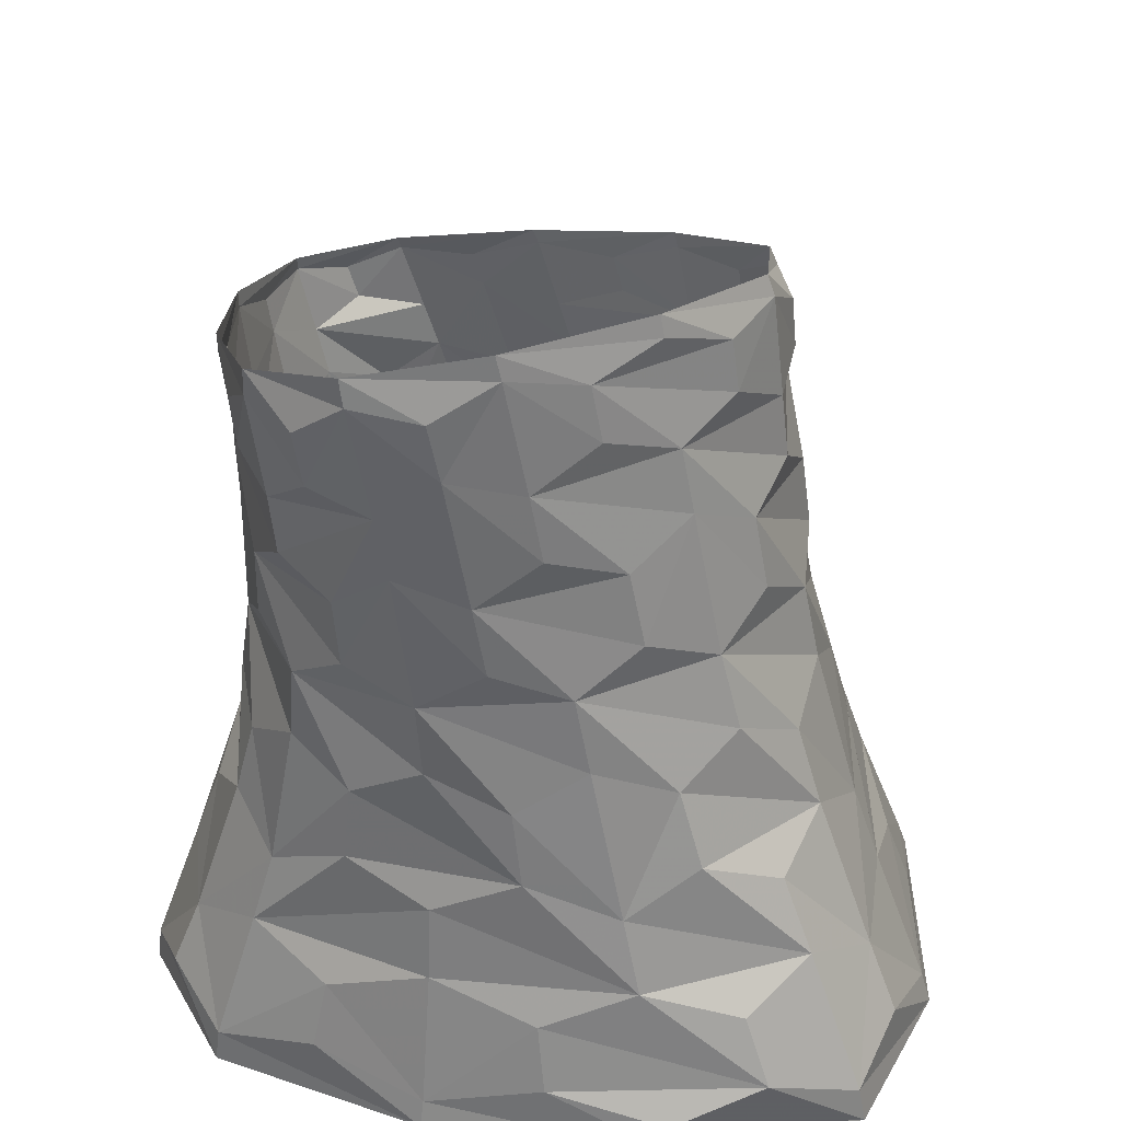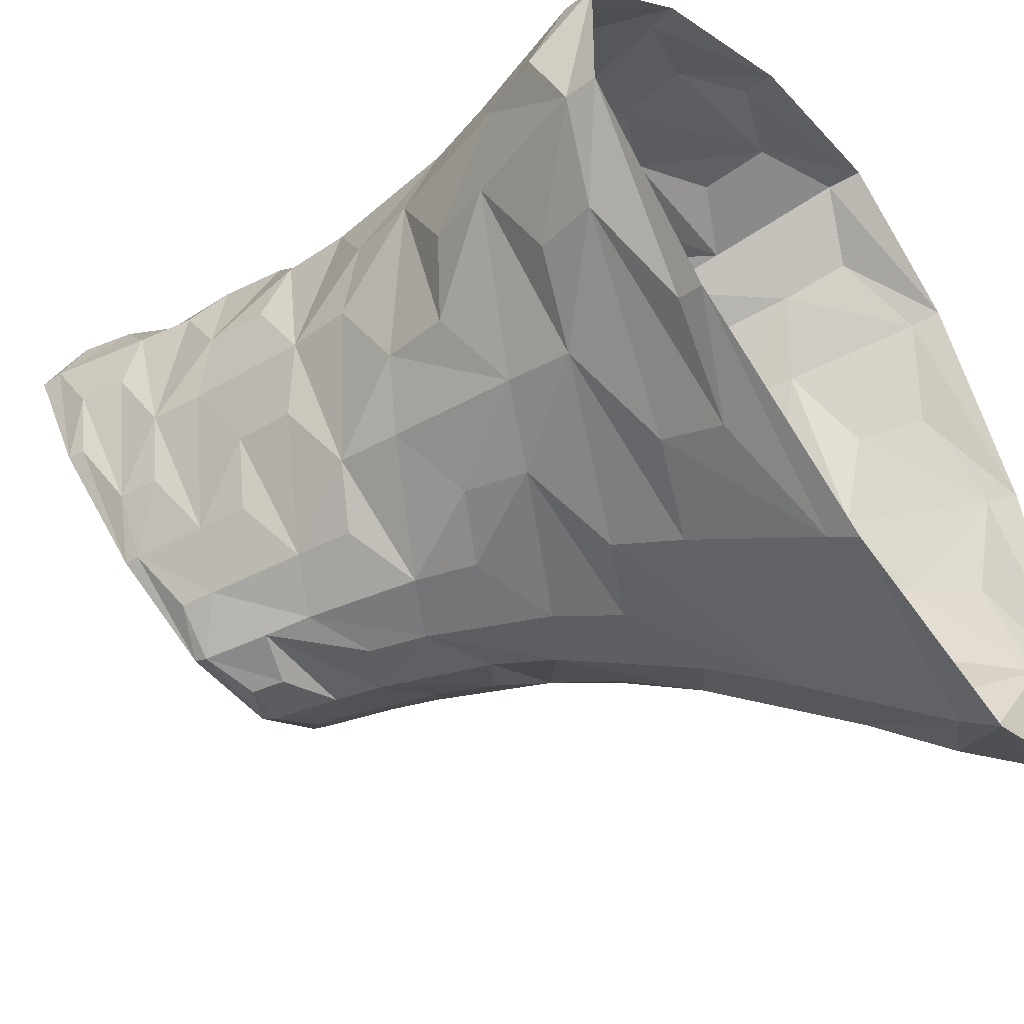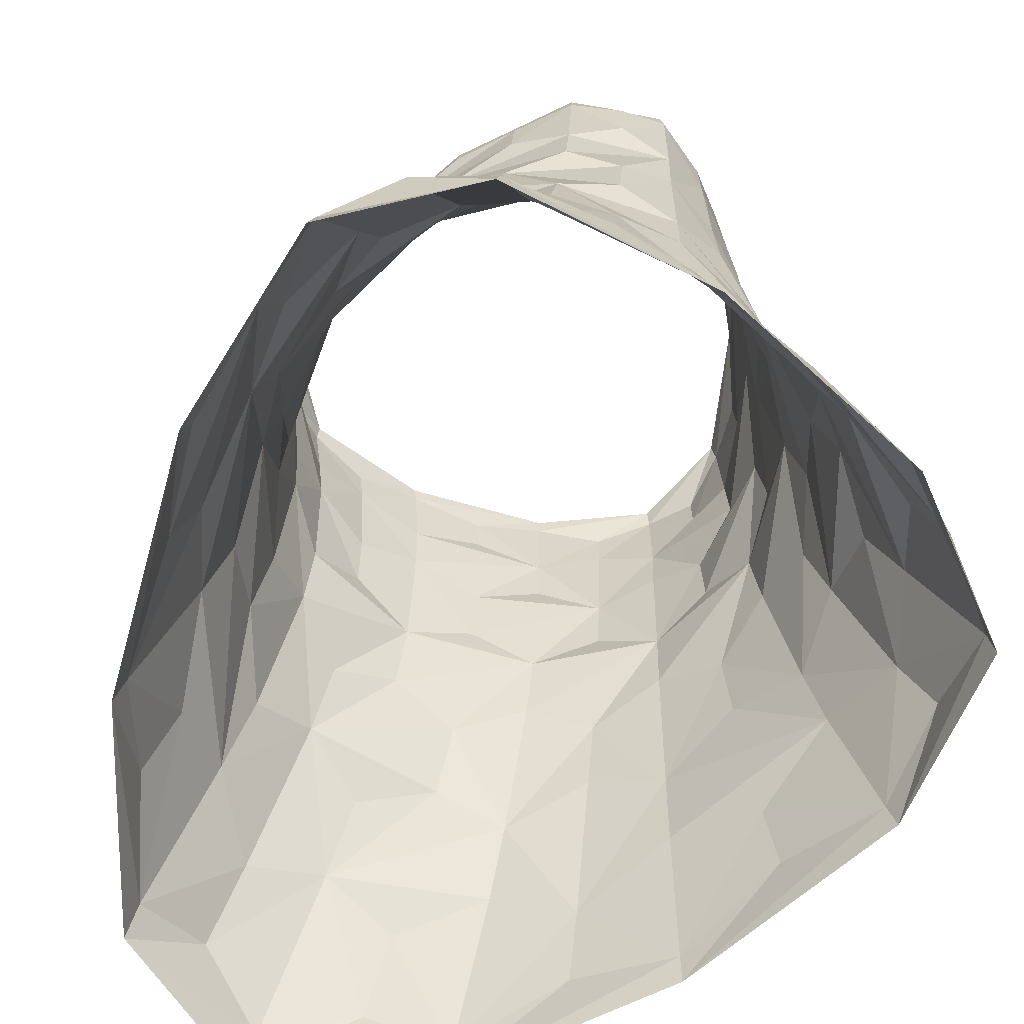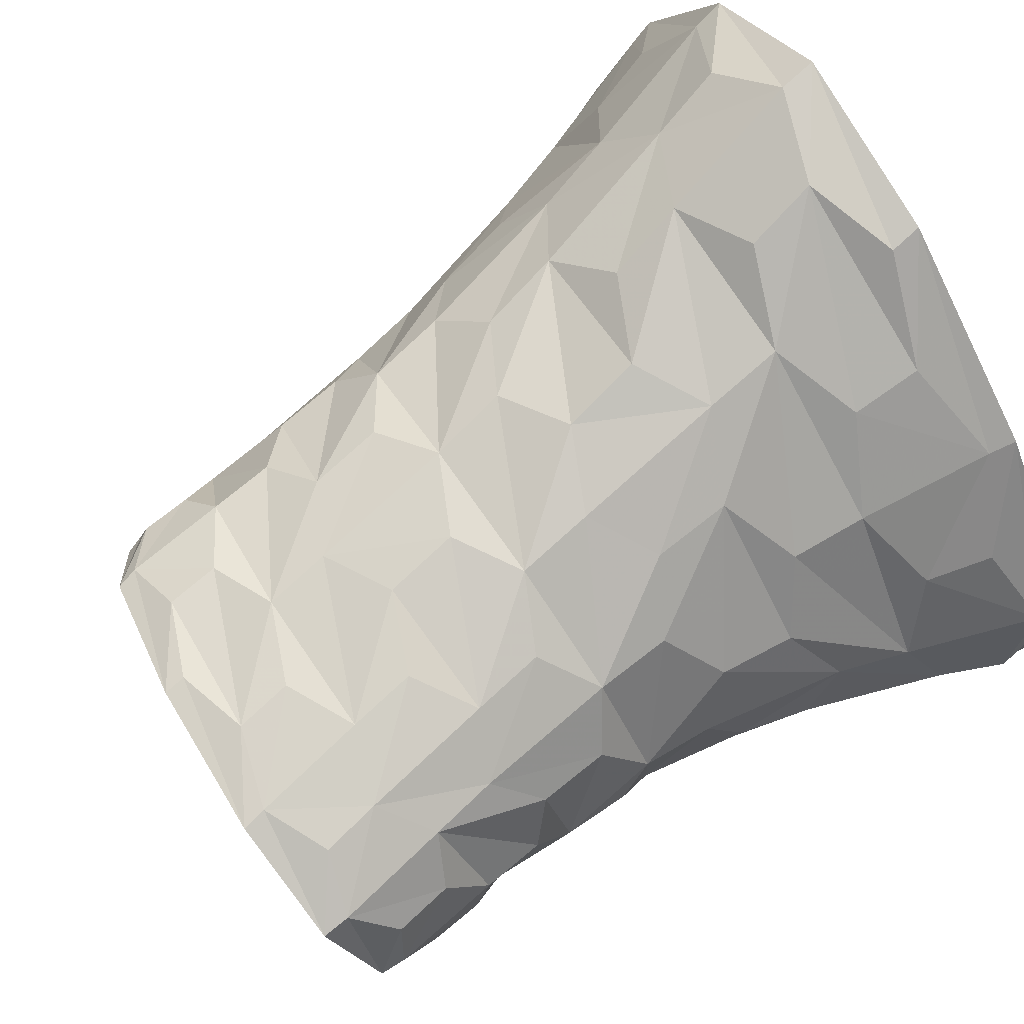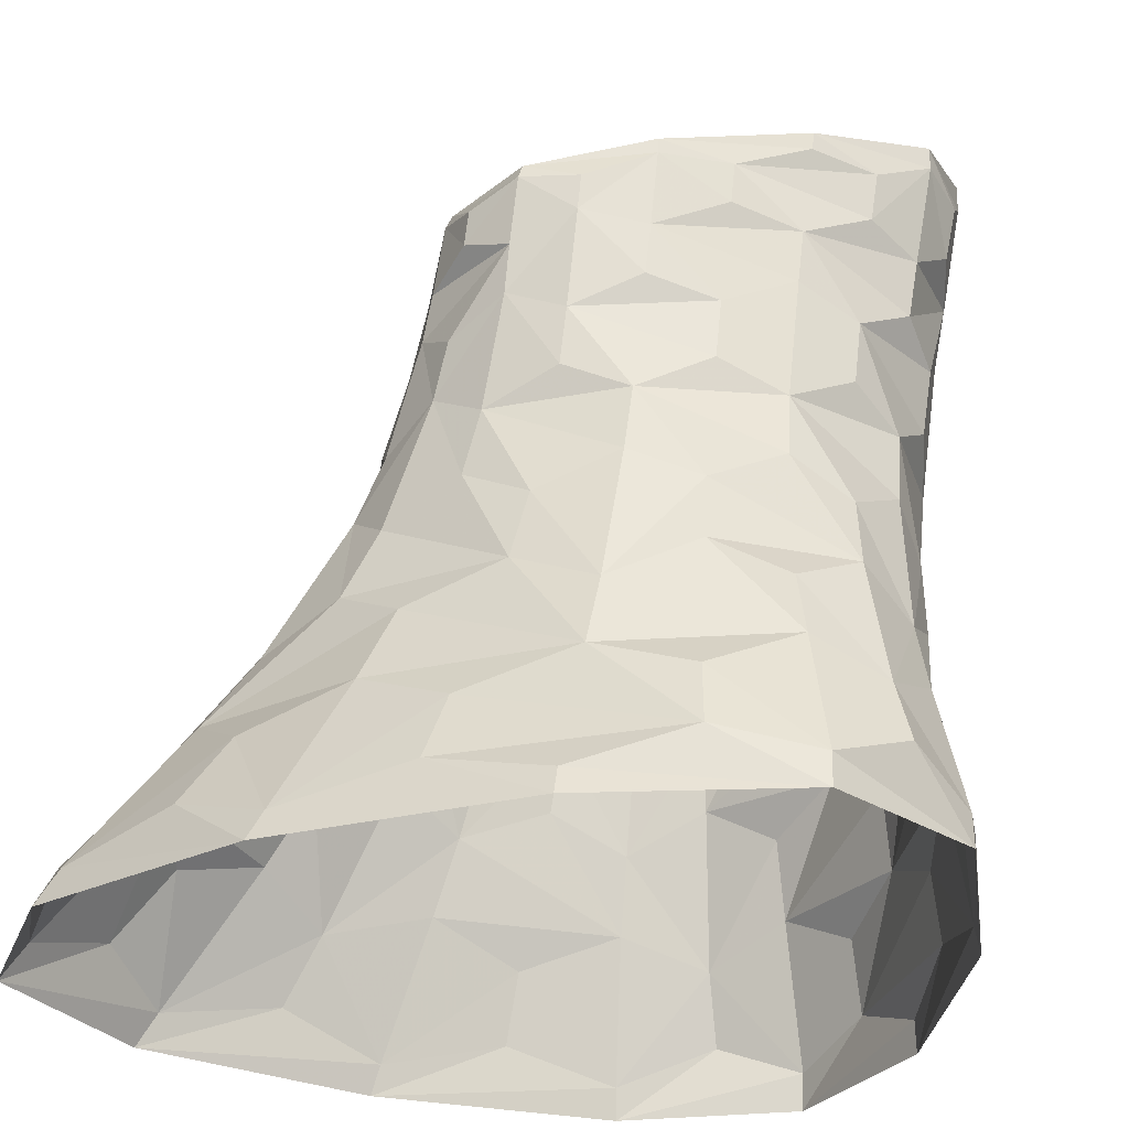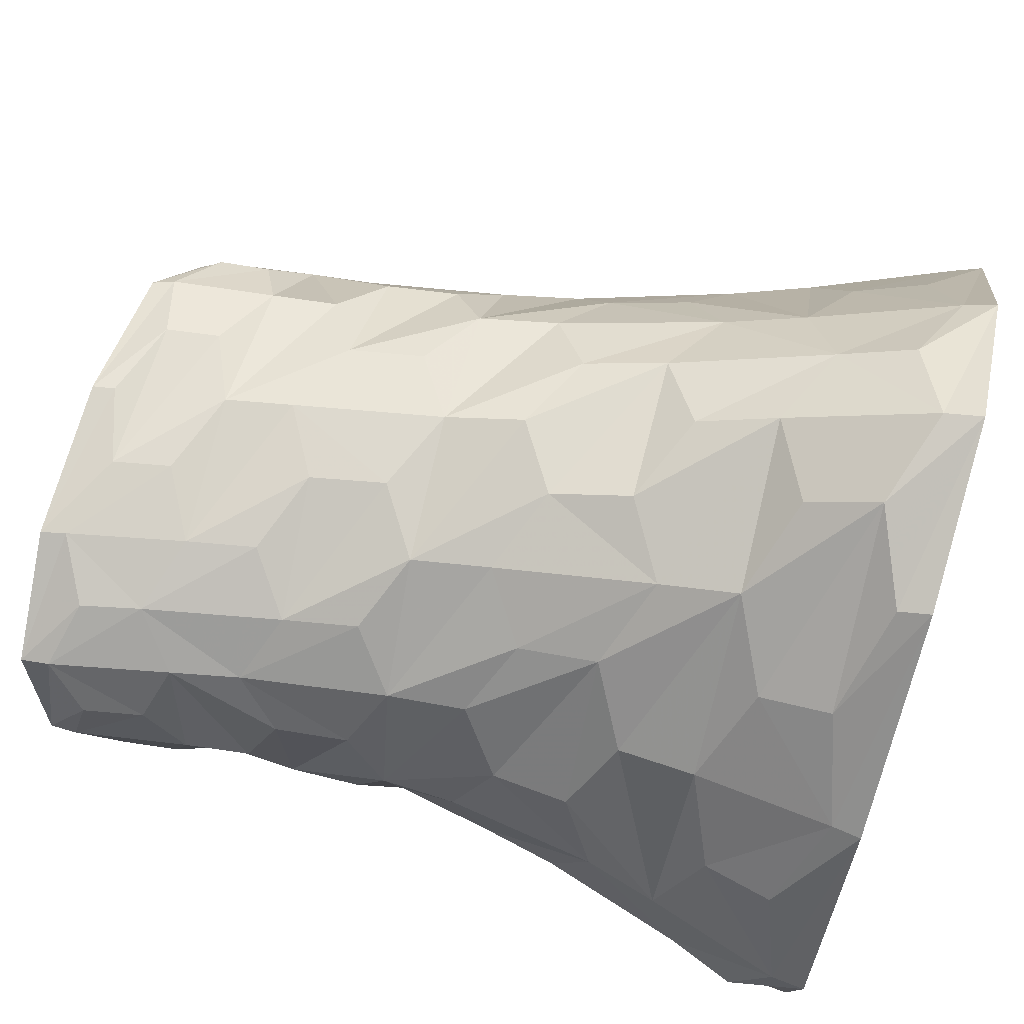
<metadata>
{"format":"obj","ext":"obj","renderer":"f3d","projection":"perspective","resolution":1024,"background":"white","views":[{"elev":32.9,"azim":-24.8,"up":"+Y"},{"elev":-50.6,"azim":-52.1,"up":"+Z"},{"elev":-74.2,"azim":-76.2,"up":"+Y"},{"elev":74.5,"azim":-122.5,"up":"+Z"},{"elev":-30.4,"azim":-131.6,"up":"+Y"},{"elev":79.2,"azim":-74.7,"up":"+Z"}]}
</metadata>
<code>
v 0.06513 0.8467 -0.548
v -0.07248 0.7562 -0.5789
v -0.01632 0.5948 -0.637
v 0.2031 0.5248 -0.6752
v 0.3286 0.6171 -0.5823
v 0.2468 0.7775 -0.5132
v 0.28 0.3621 -0.766
v -0.19 0.5023 -0.6188
v -0.1522 0.3331 -0.6895
v 0.09843 0.2629 -0.7985
v -0.3956 0.5797 -0.5014
v -0.2637 0.8294 -0.5203
v -0.4132 0.7454 -0.461
v 0.4402 0.03959 -0.9641
v 0.6077 0.1271 -0.8681
v 0.5073 0.2917 -0.762
v 0.1582 0.105 -0.8906
v -0.08101 0.0217 -0.841
v -0.3635 0.2401 -0.6196
v -0.3521 0.08657 -0.6791
v 0.6108 0.376 -0.6026
v 0.8173 0.04523 -0.7982
v 0.8678 0.125 -0.5667
v 0.7617 0.2911 -0.4772
v -0.7966 0.1014 -0.3577
v -0.5989 0.01991 -0.5485
v -0.5736 0.328 -0.4553
v -0.7599 0.256 -0.3239
v 0.6307 0.5408 0.2256
v 0.5264 0.6329 0.422
v 0.4759 0.8183 0.4187
v 0.5093 0.903 0.2571
v 0.5583 0.8065 0.07139
v 0.6292 0.6296 0.03666
v 0.6617 0.5423 -0.1811
v 0.5029 0.8854 -0.08564
v 0.4751 0.7936 -0.2671
v 0.563 0.6274 -0.3278
v 0.4674 1.079 0.2712
v 0.4537 1.147 0.1181
v 0.4402 1.05 -0.05297
v 0.7585 0.3687 -0.2415
v 0.5089 0.5387 -0.5135
v 0.3393 0.8652 -0.3837
v 0.9491 0.03751 -0.3731
v 0.8821 0.1065 -0.08244
v 0.7977 0.2716 -0.04038
v 0.2702 1.02 -0.3416
v 0.1203 1.083 -0.4367
v 0.007715 0.9971 -0.5137
v -0.5679 0.4984 -0.4078
v -0.5629 0.831 -0.3364
v -0.6794 0.7579 -0.2161
v -0.702 0.5911 -0.2472
v -0.2994 0.9829 -0.4992
v -0.455 1.057 -0.4181
v -0.5691 0.9894 -0.3147
v -0.8622 0.3486 -0.134
v -0.81 0.5132 -0.1048
v -0.8255 0.6067 0.08116
v -0.752 0.8496 -0.04692
v -0.7901 0.7762 0.108
v -0.9591 0.03724 -0.1876
v -0.9246 0.2739 0.03624
v -0.9849 0.1171 0.01637
v -0.8087 0.5215 0.2446
v -0.7597 0.8679 0.2814
v -0.6868 0.7872 0.4236
v -0.7004 0.6104 0.4137
v -0.7379 1.011 -0.02196
v -0.7718 1.107 0.1513
v -0.7555 1.037 0.2997
v -0.8555 0.3534 0.2289
v -0.5684 0.5265 0.5622
v -0.5777 0.3472 0.5706
v -0.7565 0.2629 0.4064
v -0.4027 0.6217 0.679
v -0.5701 0.8855 0.5565
v -0.418 0.8038 0.6634
v -0.9524 0.03576 0.2092
v -0.7931 0.102 0.4066
v -0.6111 0.02176 0.5979
v -0.3911 0.2611 0.7286
v -0.388 0.09649 0.7557
v 0.0522 0.1184 0.9694
v -0.1591 0.02993 0.9094
v -0.1946 0.3588 0.8244
v 0.01981 0.2827 0.9115
v -0.2154 0.5401 0.7832
v -0.2666 0.9055 0.725
v -0.07903 0.8247 0.7651
v -0.04314 0.6414 0.8077
v -0.5874 1.063 0.5632
v -0.4636 1.162 0.6528
v -0.295 1.086 0.7077
v 0.1963 0.375 0.8761
v 0.1542 0.5524 0.8134
v 0.292 0.645 0.7163
v 0.07657 0.9213 0.732
v 0.2503 0.8306 0.6775
v 0.2705 0.04433 0.9925
v 0.3879 0.2844 0.8074
v 0.4297 0.118 0.8659
v 0.4506 0.5454 0.6004
v 0.3584 0.9163 0.5582
v 0.0416 1.1 0.7014
v 0.1806 1.19 0.636
v 0.3236 1.097 0.5473
v 0.5044 0.3622 0.6288
v 0.7023 0.3564 0.209
v 0.6517 0.2654 0.4337
v 0.6054 0.02941 0.7002
v 0.711 0.09903 0.4466
v 0.846 0.02497 0.1798
v 0.3992 1.175 0.4218
v 0.3738 1.34 0.4242
v 0.4052 1.399 0.2923
v 0.4169 1.303 0.1369
v 0.3857 1.538 0.3022
v 0.2706 1.432 0.5373
v 0.2521 1.58 0.5368
v 0.3358 1.627 0.4336
v 0.1529 1.36 0.6236
v 0.3536 1.753 0.3111
v 0.3444 1.671 0.1632
v 0.3641 1.568 0.1567
v 0.3233 1.739 0.436
v 0.2233 1.813 0.5369
v 0.1079 1.661 0.613
v 0.09153 1.783 0.6107
v 0.321 1.477 -0.001908
v 0.2753 1.671 0.009723
v 0.197 1.59 -0.1461
v 0.2231 1.5 -0.1512
v -0.2518 1.797 0.684
v -0.08333 1.848 0.6571
v -0.04303 1.595 0.6644
v -0.2278 1.666 0.689
v -0.08389 1.268 -0.4932
v -0.2063 1.195 -0.5189
v -0.1656 1.06 -0.5235
v 0.06943 1.219 -0.4207
v 0.1702 1.301 -0.3032
v 0.3434 1.113 -0.1923
v 0.2943 1.258 -0.1699
v 0.1323 1.417 -0.2944
v 0.3543 1.351 -0.01178
v 0.08013 1.586 -0.291
v -0.02909 1.522 -0.4153
v -0.002928 1.443 -0.4136
v -0.01654 1.443 0.6745
v -0.1424 1.184 0.7172
v -0.1728 1.356 0.7026
v -0.3844 1.585 0.6892
v -0.3559 1.427 0.6928
v -0.4941 1.331 0.6525
v -0.4376 1.85 0.6864
v -0.5546 1.643 0.6596
v -0.5839 1.777 0.6618
v -0.6373 1.396 0.5785
v -0.6998 1.134 0.4487
v -0.7193 1.298 0.4643
v -0.6693 1.551 0.5892
v -0.7812 1.358 0.3342
v -0.801 1.503 0.3488
v -0.7711 1.597 0.4897
v -0.778 1.264 0.1701
v -0.7243 1.818 0.6041
v -0.7968 1.73 0.5024
v -0.8425 1.757 0.3719
v -0.8074 1.543 0.1973
v -0.8232 1.664 0.2076
v -0.7094 1.585 -0.1313
v -0.7838 1.673 0.04007
v -0.7586 1.451 0.02443
v -0.7 1.484 -0.1366
v -0.749 1.317 0.01189
v -0.6715 1.078 -0.1695
v -0.6764 1.226 -0.1545
v -0.6065 1.401 -0.2903
v -0.5925 1.277 -0.2956
v -0.4735 1.196 -0.4141
v -0.6288 1.584 -0.2861
v -0.5112 1.433 -0.416
v -0.5241 1.516 -0.4172
v -0.3586 1.256 -0.4906
v -0.3823 1.369 -0.4978
v -0.1184 1.376 -0.4949
v -0.2645 1.416 -0.5279
v -0.4172 1.527 -0.505
v -0.2866 1.491 -0.534
v -0.1666 1.53 -0.5026
v 0.4788 -0.04269 -1
v 0.8589 -0.04113 -0.8417
v -0.06159 -0.04513 -0.8715
v -0.6075 -0.0452 -0.5662
v -0.9649 -0.04356 -0.1958
v -0.9599 -0.04388 0.2021
v -0.621 -0.04549 0.6024
v 0.9849 -0.04298 -0.4063
v 0.8737 -0.04529 0.1751
v 0.6217 -0.04469 0.7152
v 0.2847 -0.04338 1
v -0.1482 -0.04457 0.9237
v -0.0907 1.899 0.652
v 0.209 1.863 0.5299
v -0.4495 1.907 0.6823
v -0.7307 1.881 0.5981
v -0.8419 1.815 0.3731
v -0.7871 1.719 0.04564
v -0.6305 1.621 -0.2843
v -0.4201 1.56 -0.4943
v -0.1782 1.56 -0.4928
v 0.0663 1.62 -0.2908
v 0.2634 1.71 0.01347
v 0.3347 1.798 0.311
f 1 2 3 4 5 6
f 7 4 3 8 9 10
f 11 8 3 2 12 13
f 14 15 16 7 10 17
f 18 17 10 9 19 20
f 21 16 15 22 23 24
f 25 26 20 19 27 28
f 29 30 31 32 33 34
f 35 34 33 36 37 38
f 39 40 41 36 33 32
f 21 24 42 35 38 43
f 5 43 38 37 44 6
f 45 46 47 42 24 23
f 48 49 50 1 6 44
f 51 11 13 52 53 54
f 55 56 57 52 13 12
f 58 28 27 51 54 59
f 60 59 54 53 61 62
f 63 25 28 58 64 65
f 66 60 62 67 68 69
f 70 71 72 67 62 61
f 73 66 69 74 75 76
f 77 74 69 68 78 79
f 80 65 64 73 76 81
f 82 81 76 75 83 84
f 85 86 84 83 87 88
f 89 77 79 90 91 92
f 93 94 95 90 79 78
f 96 88 87 89 92 97
f 98 97 92 91 99 100
f 101 85 88 96 102 103
f 104 98 100 105 31 30
f 106 107 108 105 100 99
f 109 104 30 29 110 111
f 112 103 102 109 111 113
f 114 113 111 110 47 46
f 39 115 116 117 118 40
f 119 117 116 120 121 122
f 123 120 116 115 108 107
f 124 125 126 119 122 127
f 128 127 122 121 129 130
f 131 126 125 132 133 134
f 135 136 130 129 137 138
f 139 140 141 50 49 142
f 143 142 49 48 144 145
f 131 134 146 143 145 147
f 118 147 145 144 41 40
f 148 149 150 146 134 133
f 151 123 107 106 152 153
f 154 138 137 151 153 155
f 156 155 153 152 95 94
f 157 135 138 154 158 159
f 160 156 94 93 161 162
f 163 160 162 164 165 166
f 167 164 162 161 72 71
f 168 159 158 163 166 169
f 170 169 166 165 171 172
f 173 174 172 171 175 176
f 177 167 71 70 178 179
f 180 176 175 177 179 181
f 182 181 179 178 57 56
f 183 173 176 180 184 185
f 186 182 56 55 141 140
f 187 186 140 139 188 189
f 190 185 184 187 189 191
f 192 191 189 188 150 149
f 5 4 7 16 21 43
f 27 19 9 8 11 51
f 47 110 29 34 35 42
f 41 144 48 44 37 36
f 64 58 59 60 66 73
f 57 178 70 61 53 52
f 87 83 75 74 77 89
f 102 96 97 98 104 109
f 95 152 106 99 91 90
f 118 117 119 126 131 147
f 137 129 121 120 123 151
f 150 188 139 142 143 146
f 158 154 155 156 160 163
f 175 171 165 164 167 177
f 184 180 181 182 186 187
f 141 55 12 2 1 50
f 108 115 39 32 31 105
f 72 161 93 78 68 67
f 193 194 22 15 14
f 195 193 14 17 18
f 196 195 18 20 26
f 197 196 26 25 63
f 198 197 63 65 80
f 199 198 80 81 82
f 194 200 45 23 22
f 201 202 112 113 114
f 203 204 86 85 101
f 202 203 101 103 112
f 204 199 82 84 86
f 200 201 114 46 45
f 205 206 128 130 136
f 207 205 136 135 157
f 208 207 157 159 168
f 209 208 168 169 170
f 210 209 170 172 174
f 211 210 174 173 183
f 212 211 183 185 190
f 213 212 190 191 192
f 214 213 192 149 148
f 215 214 148 133 132
f 216 215 132 125 124
f 206 216 124 127 128

</code>
